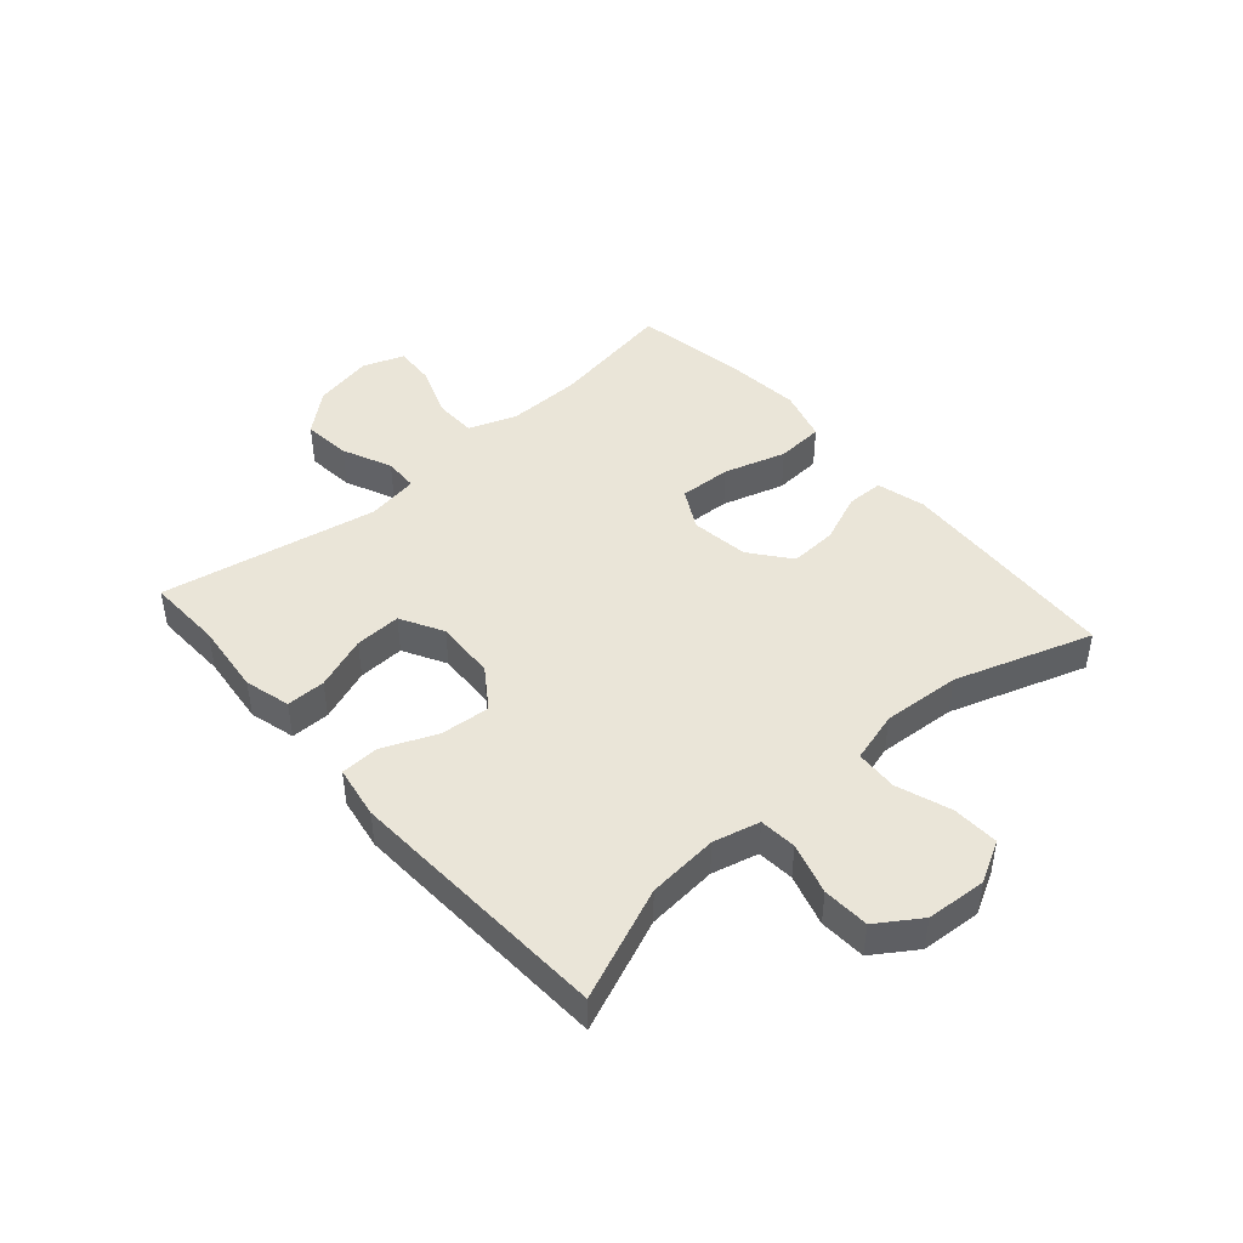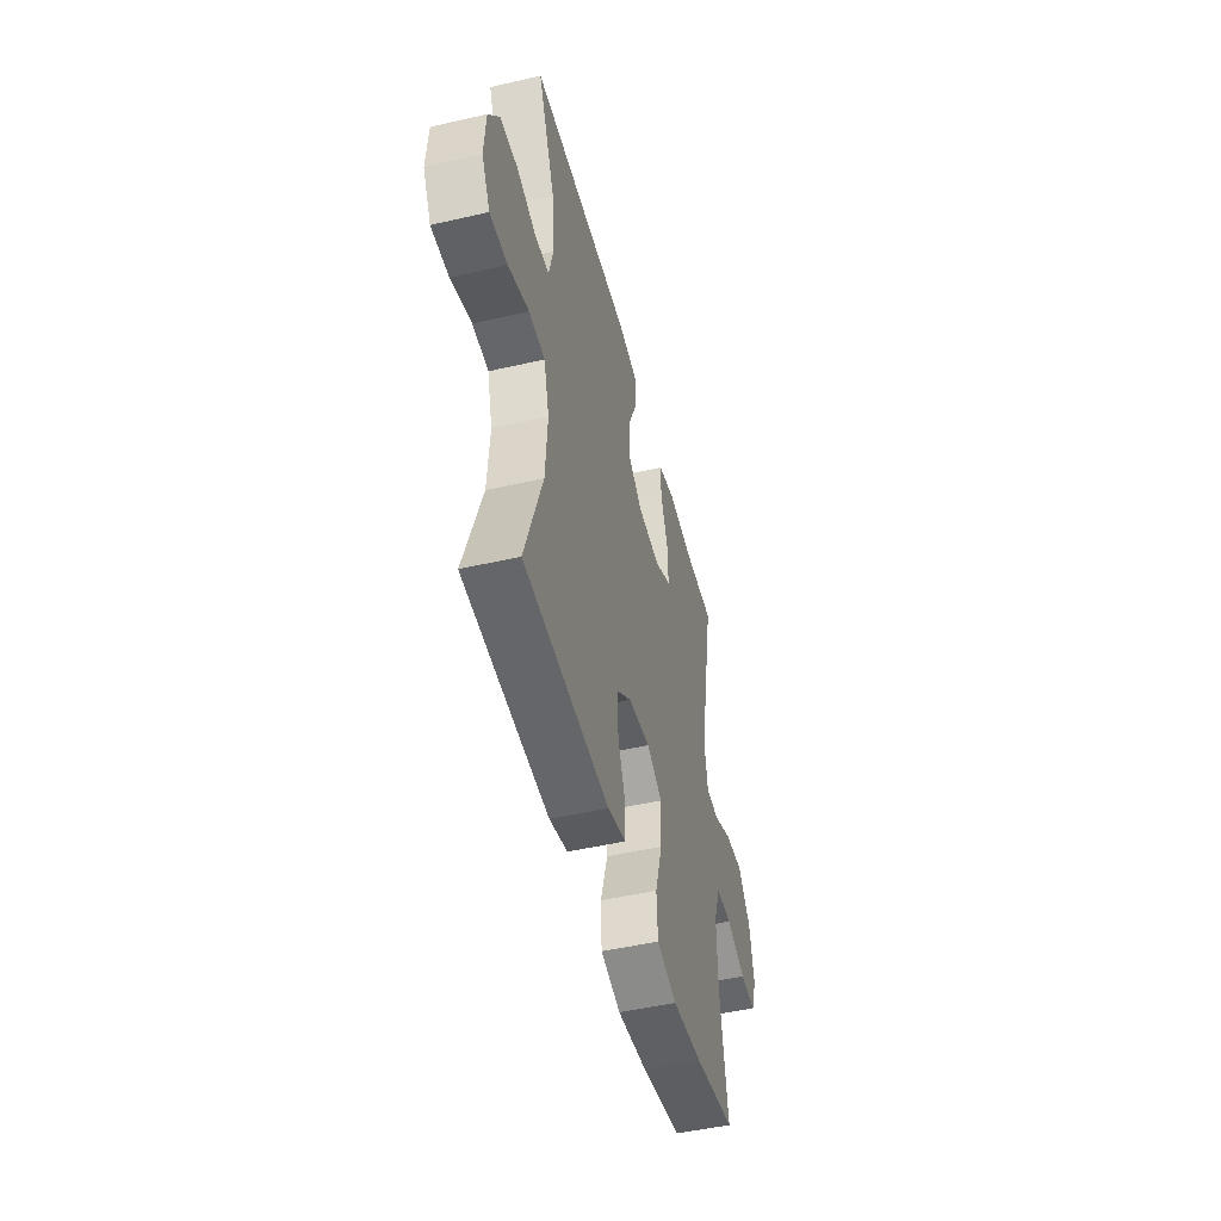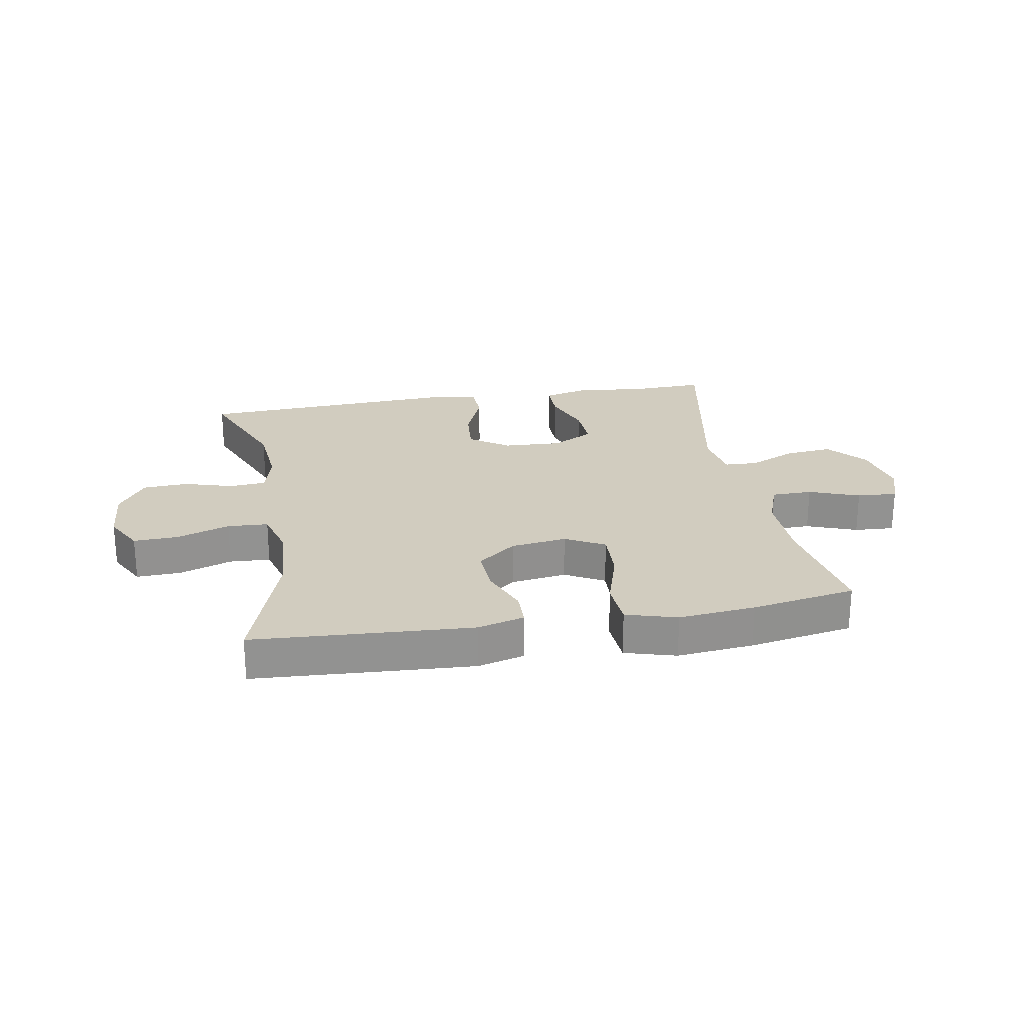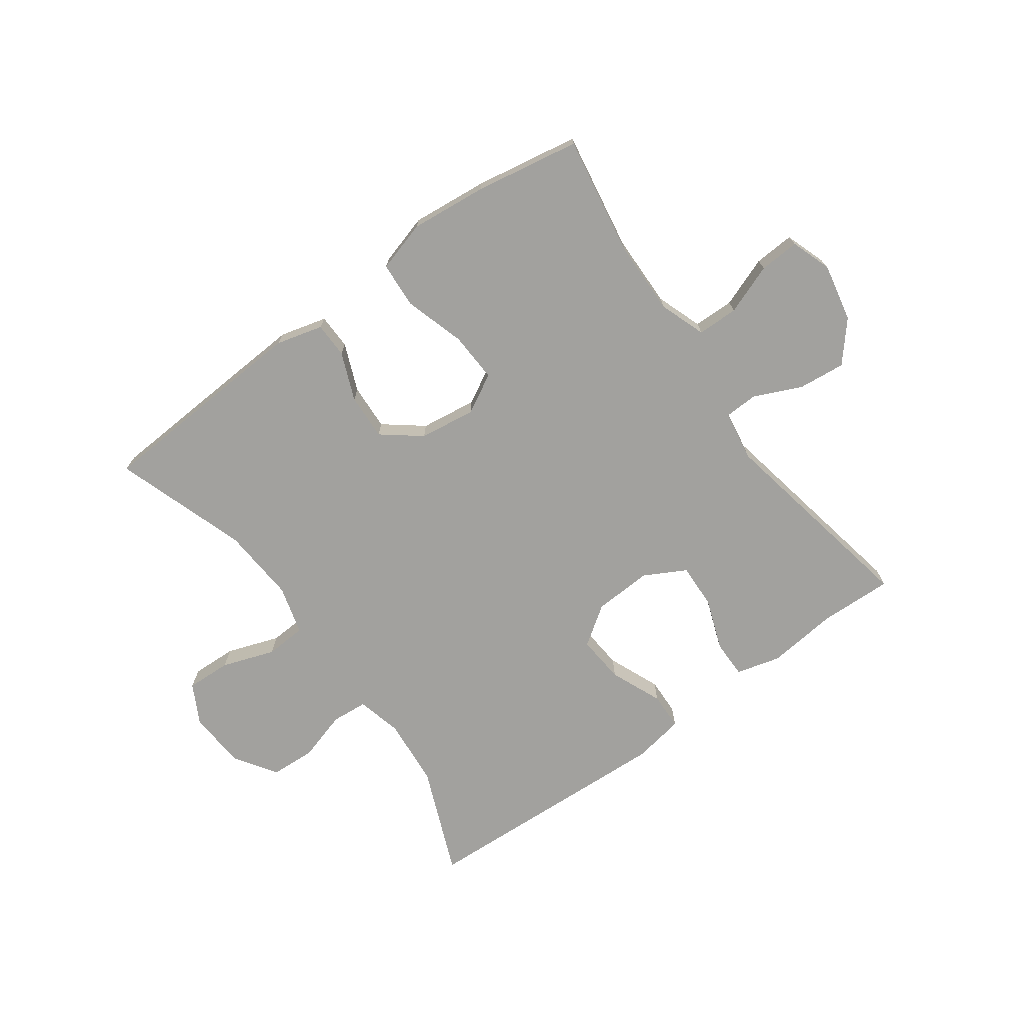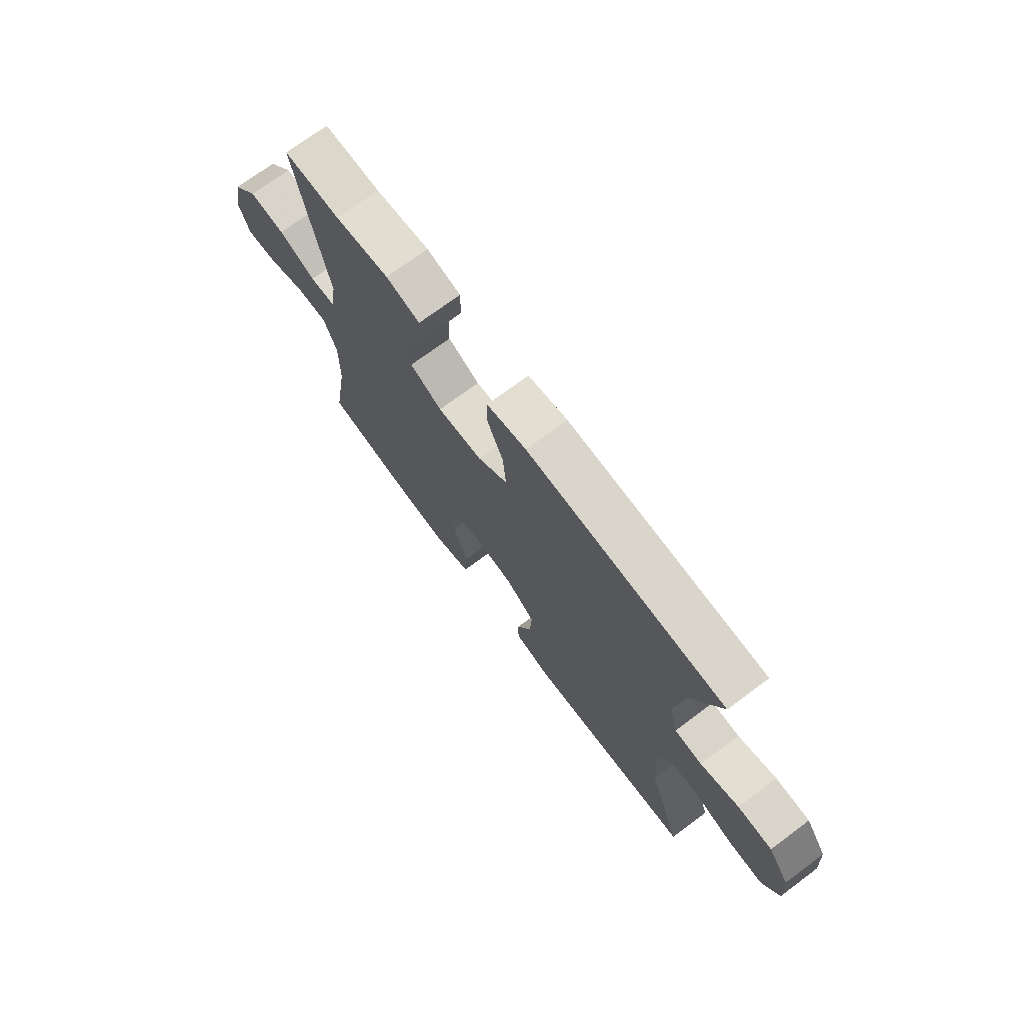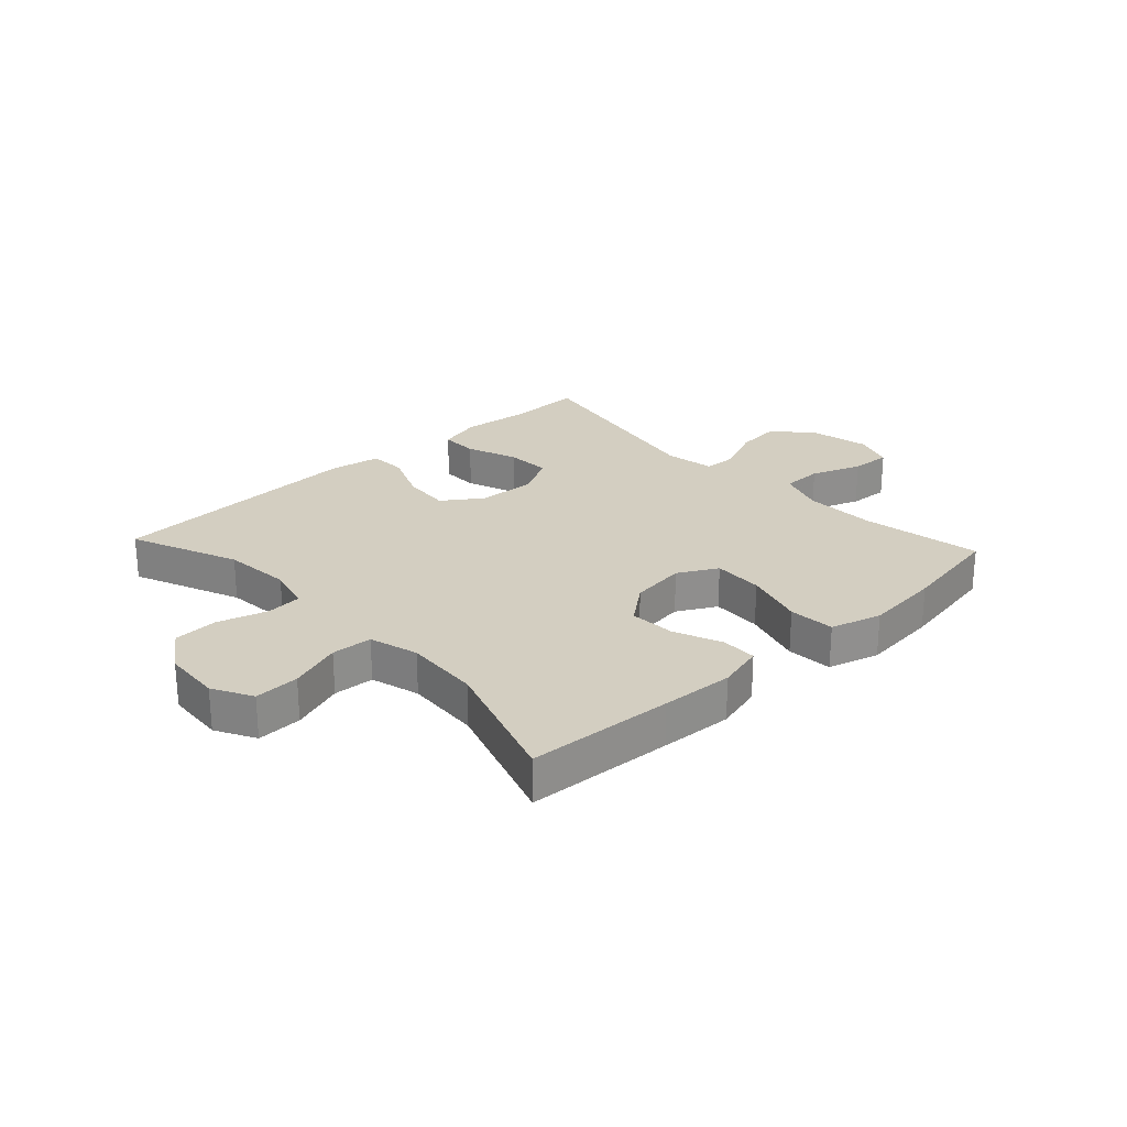
<metadata>
{"format":"obj","ext":"obj","renderer":"f3d","projection":"perspective","resolution":1024,"background":"white","views":[{"elev":45.2,"azim":48.7,"up":"+Y"},{"elev":-48.6,"azim":104.4,"up":"+Z"},{"elev":24.1,"azim":170.0,"up":"+Y"},{"elev":-72.0,"azim":-144.1,"up":"+Y"},{"elev":72.2,"azim":53.3,"up":"+Z"},{"elev":25.0,"azim":137.0,"up":"+Y"}]}
</metadata>
<code>
v 0.5 0.07 0.5
v 0.425 0.07 0.317
v 0.415 0.07 0.201
v 0.434 0.07 0.125
v 0.495 0.07 0.12
v 0.579 0.07 0.145
v 0.655 0.07 0.141
v 0.702 0.07 0.071
v 0.709 0.07 -0.028
v 0.673 0.07 -0.095
v 0.597 0.07 -0.092
v 0.508 0.07 -0.061
v 0.439 0.07 -0.065
v 0.416 0.07 -0.148
v 0.425 0.07 -0.276
v 0.5 0.07 -0.5
v 0.253 0.07 -0.515
v 0.131 0.07 -0.522
v 0.052 0.07 -0.501
v 0.051 0.07 -0.441
v 0.084 0.07 -0.36
v 0.088 0.07 -0.282
v 0.023 0.07 -0.231
v -0.072 0.07 -0.218
v -0.138 0.07 -0.254
v -0.134 0.07 -0.339
v -0.103 0.07 -0.441
v -0.108 0.07 -0.519
v -0.194 0.07 -0.544
v -0.324 0.07 -0.531
v -0.5 0.07 -0.5
v -0.466 0.07 -0.296
v -0.464 0.07 -0.173
v -0.492 0.07 -0.095
v -0.561 0.07 -0.094
v -0.646 0.07 -0.126
v -0.714 0.07 -0.13
v -0.738 0.07 -0.062
v -0.718 0.07 0.036
v -0.662 0.07 0.102
v -0.583 0.07 0.094
v -0.502 0.07 0.058
v -0.446 0.07 0.06
v -0.432 0.07 0.145
v -0.5 0.07 0.5
v -0.376 0.07 0.496
v -0.257 0.07 0.509
v -0.182 0.07 0.489
v -0.182 0.07 0.425
v -0.214 0.07 0.338
v -0.217 0.07 0.262
v -0.147 0.07 0.224
v -0.048 0.07 0.229
v 0.018 0.07 0.275
v 0.011 0.07 0.356
v -0.026 0.07 0.444
v -0.024 0.07 0.507
v 0.063 0.07 0.522
v 0.5 0 0.5
v 0.425 0 0.317
v 0.415 0 0.201
v 0.434 0 0.125
v 0.495 0 0.12
v 0.579 0 0.145
v 0.655 0 0.141
v 0.702 0 0.071
v 0.709 0 -0.028
v 0.673 0 -0.095
v 0.597 0 -0.092
v 0.508 0 -0.061
v 0.439 0 -0.065
v 0.416 0 -0.148
v 0.425 0 -0.276
v 0.5 0 -0.5
v 0.253 0 -0.515
v 0.131 0 -0.522
v 0.052 0 -0.501
v 0.051 0 -0.441
v 0.084 0 -0.36
v 0.088 0 -0.282
v 0.023 0 -0.231
v -0.072 0 -0.218
v -0.138 0 -0.254
v -0.134 0 -0.339
v -0.103 0 -0.441
v -0.108 0 -0.519
v -0.194 0 -0.544
v -0.324 0 -0.531
v -0.5 0 -0.5
v -0.466 0 -0.296
v -0.464 0 -0.173
v -0.492 0 -0.095
v -0.561 0 -0.094
v -0.646 0 -0.126
v -0.714 0 -0.13
v -0.738 0 -0.062
v -0.718 0 0.036
v -0.662 0 0.102
v -0.583 0 0.094
v -0.502 0 0.058
v -0.446 0 0.06
v -0.432 0 0.145
v -0.5 0 0.5
v -0.376 0 0.496
v -0.257 0 0.509
v -0.182 0 0.489
v -0.182 0 0.425
v -0.214 0 0.338
v -0.217 0 0.262
v -0.147 0 0.224
v -0.048 0 0.229
v 0.018 0 0.275
v 0.011 0 0.356
v -0.026 0 0.444
v -0.024 0 0.507
v 0.063 0 0.522
f 55 56 57 58
f 54 55 58 1
f 53 54 1 2
f 47 48 49 50
f 46 47 50 51
f 44 45 46 51
f 43 44 51 52
f 39 40 41 42
f 39 42 43
f 38 39 43
f 35 36 37 38
f 34 35 38 43
f 33 34 43 52
f 29 30 31 32
f 26 27 28 29
f 25 26 29 32
f 24 25 32 33
f 18 19 20 21
f 18 21 22
f 15 16 17 18
f 14 15 18 22
f 13 14 22 23
f 9 10 11 12
f 9 12 13
f 8 9 13
f 5 6 7 8
f 4 5 8 13
f 3 4 13 23
f 53 2 3 23
f 24 33 52 53
f 23 24 53
f 116 115 114 113
f 59 116 113 112
f 60 59 112 111
f 108 107 106 105
f 109 108 105 104
f 109 104 103 102
f 110 109 102 101
f 100 99 98 97
f 101 100 97
f 101 97 96
f 96 95 94 93
f 101 96 93 92
f 110 101 92 91
f 90 89 88 87
f 87 86 85 84
f 90 87 84 83
f 91 90 83 82
f 79 78 77 76
f 80 79 76
f 76 75 74 73
f 80 76 73 72
f 81 80 72 71
f 70 69 68 67
f 71 70 67
f 71 67 66
f 66 65 64 63
f 71 66 63 62
f 81 71 62 61
f 81 61 60 111
f 111 110 91 82
f 111 82 81
f 1 59 60 2
f 2 60 61 3
f 3 61 62 4
f 4 62 63 5
f 5 63 64 6
f 6 64 65 7
f 7 65 66 8
f 8 66 67 9
f 9 67 68 10
f 10 68 69 11
f 11 69 70 12
f 12 70 71 13
f 13 71 72 14
f 14 72 73 15
f 15 73 74 16
f 16 74 75 17
f 17 75 76 18
f 18 76 77 19
f 19 77 78 20
f 20 78 79 21
f 21 79 80 22
f 22 80 81 23
f 23 81 82 24
f 24 82 83 25
f 25 83 84 26
f 26 84 85 27
f 27 85 86 28
f 28 86 87 29
f 29 87 88 30
f 30 88 89 31
f 31 89 90 32
f 32 90 91 33
f 33 91 92 34
f 34 92 93 35
f 35 93 94 36
f 36 94 95 37
f 37 95 96 38
f 38 96 97 39
f 39 97 98 40
f 40 98 99 41
f 41 99 100 42
f 42 100 101 43
f 43 101 102 44
f 44 102 103 45
f 45 103 104 46
f 46 104 105 47
f 47 105 106 48
f 48 106 107 49
f 49 107 108 50
f 50 108 109 51
f 51 109 110 52
f 52 110 111 53
f 53 111 112 54
f 54 112 113 55
f 55 113 114 56
f 56 114 115 57
f 57 115 116 58
f 58 116 59 1

</code>
